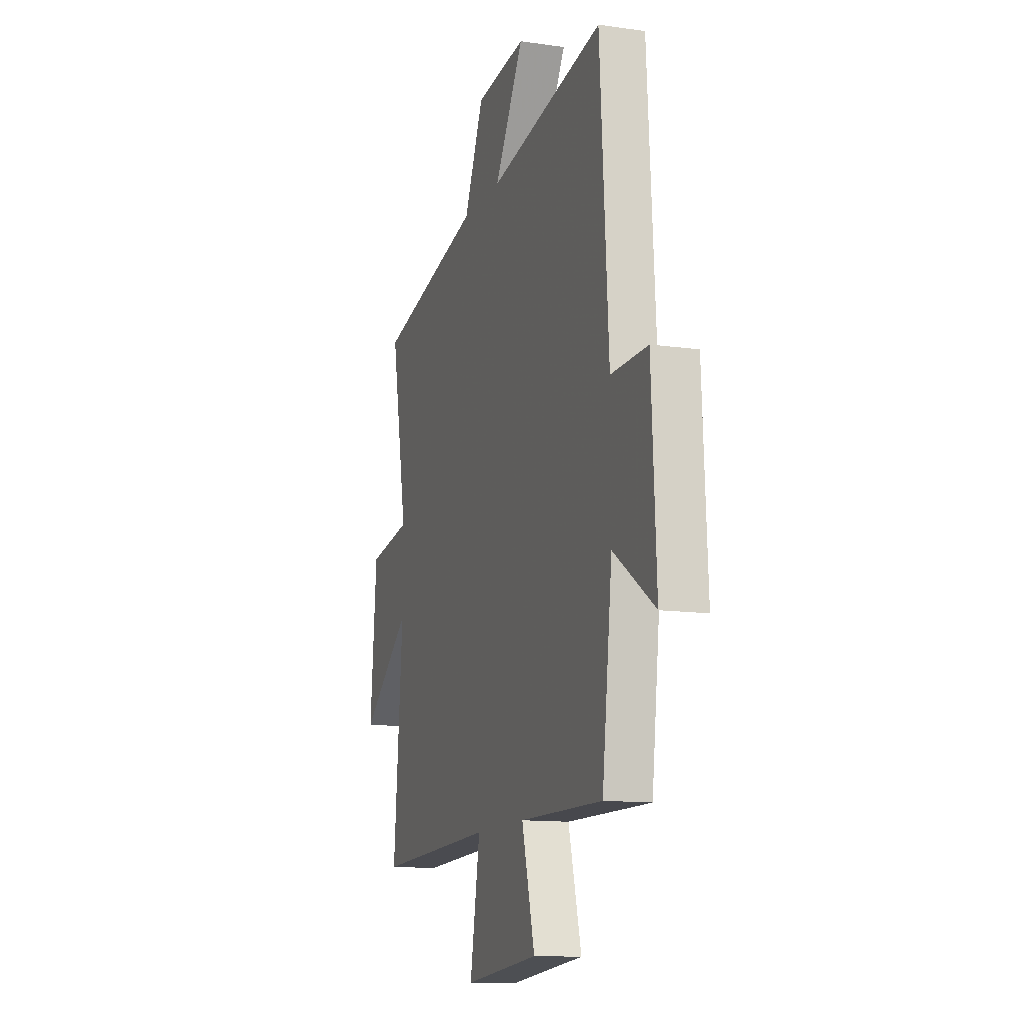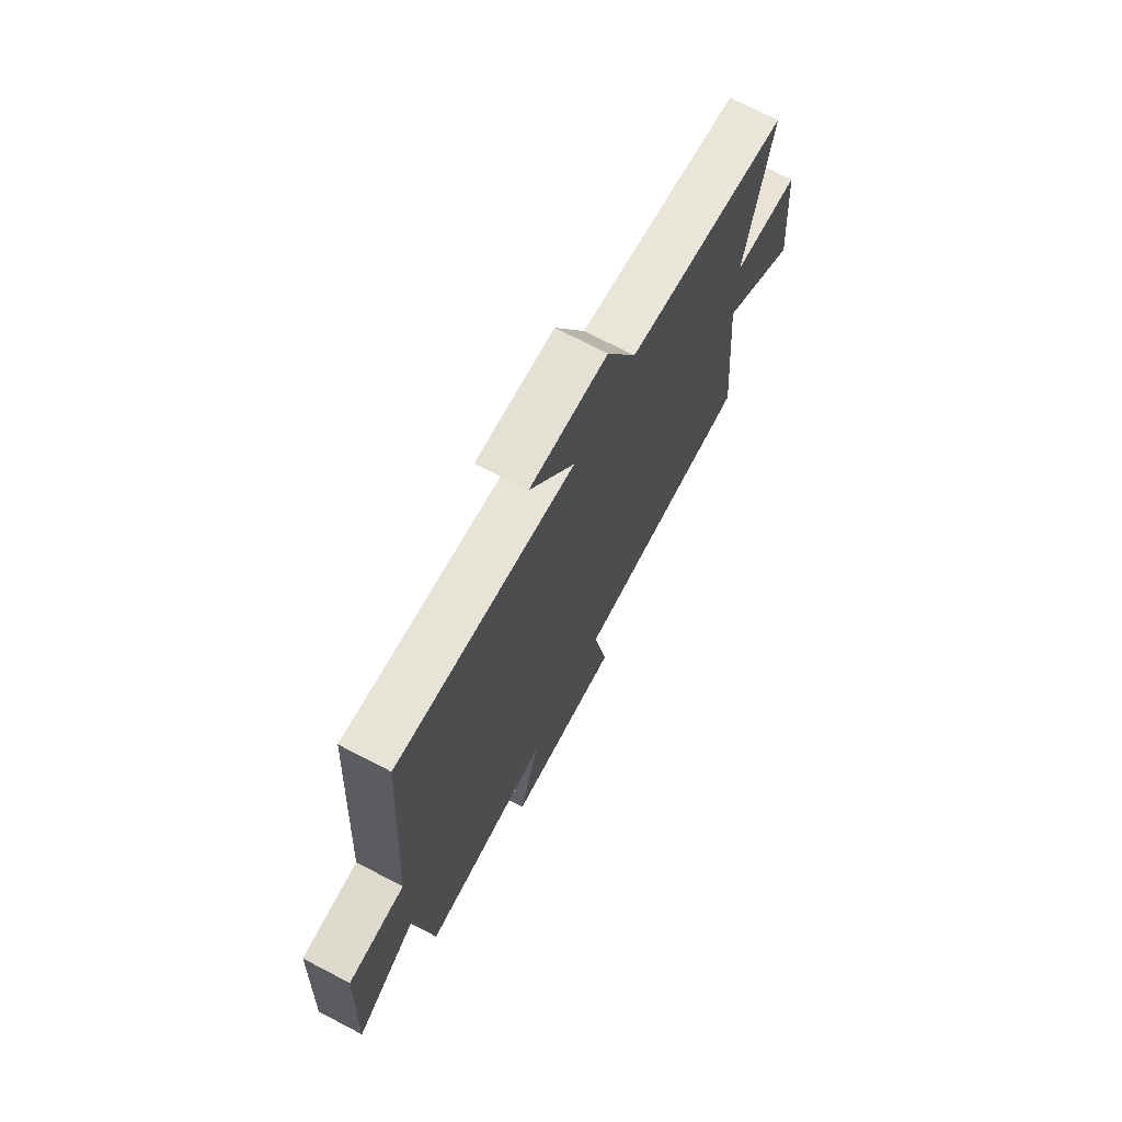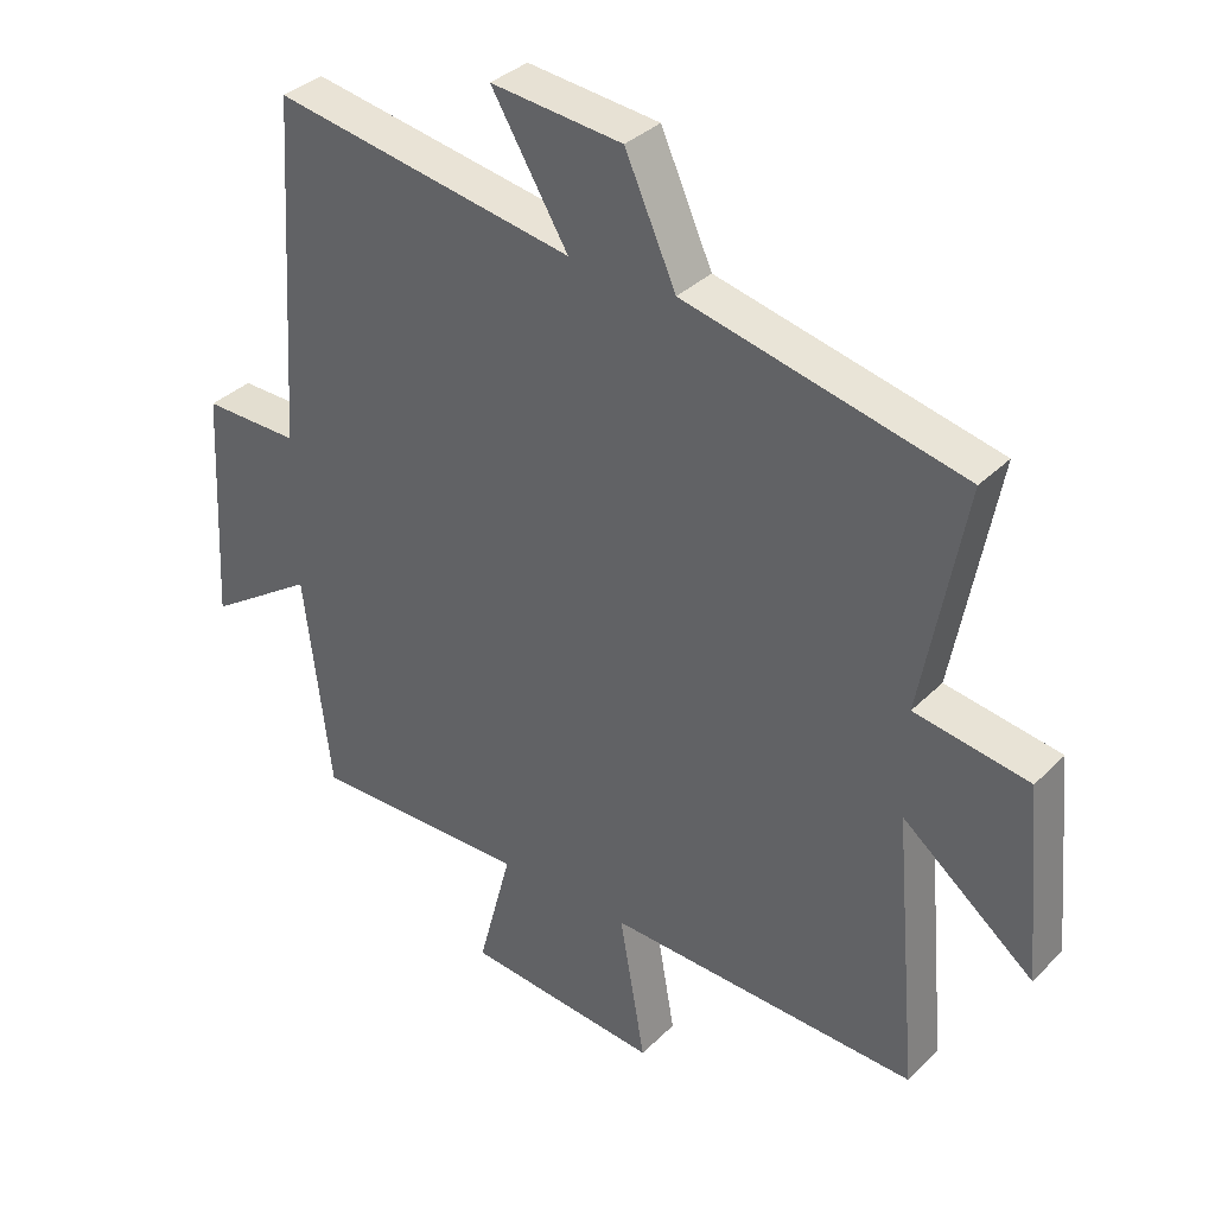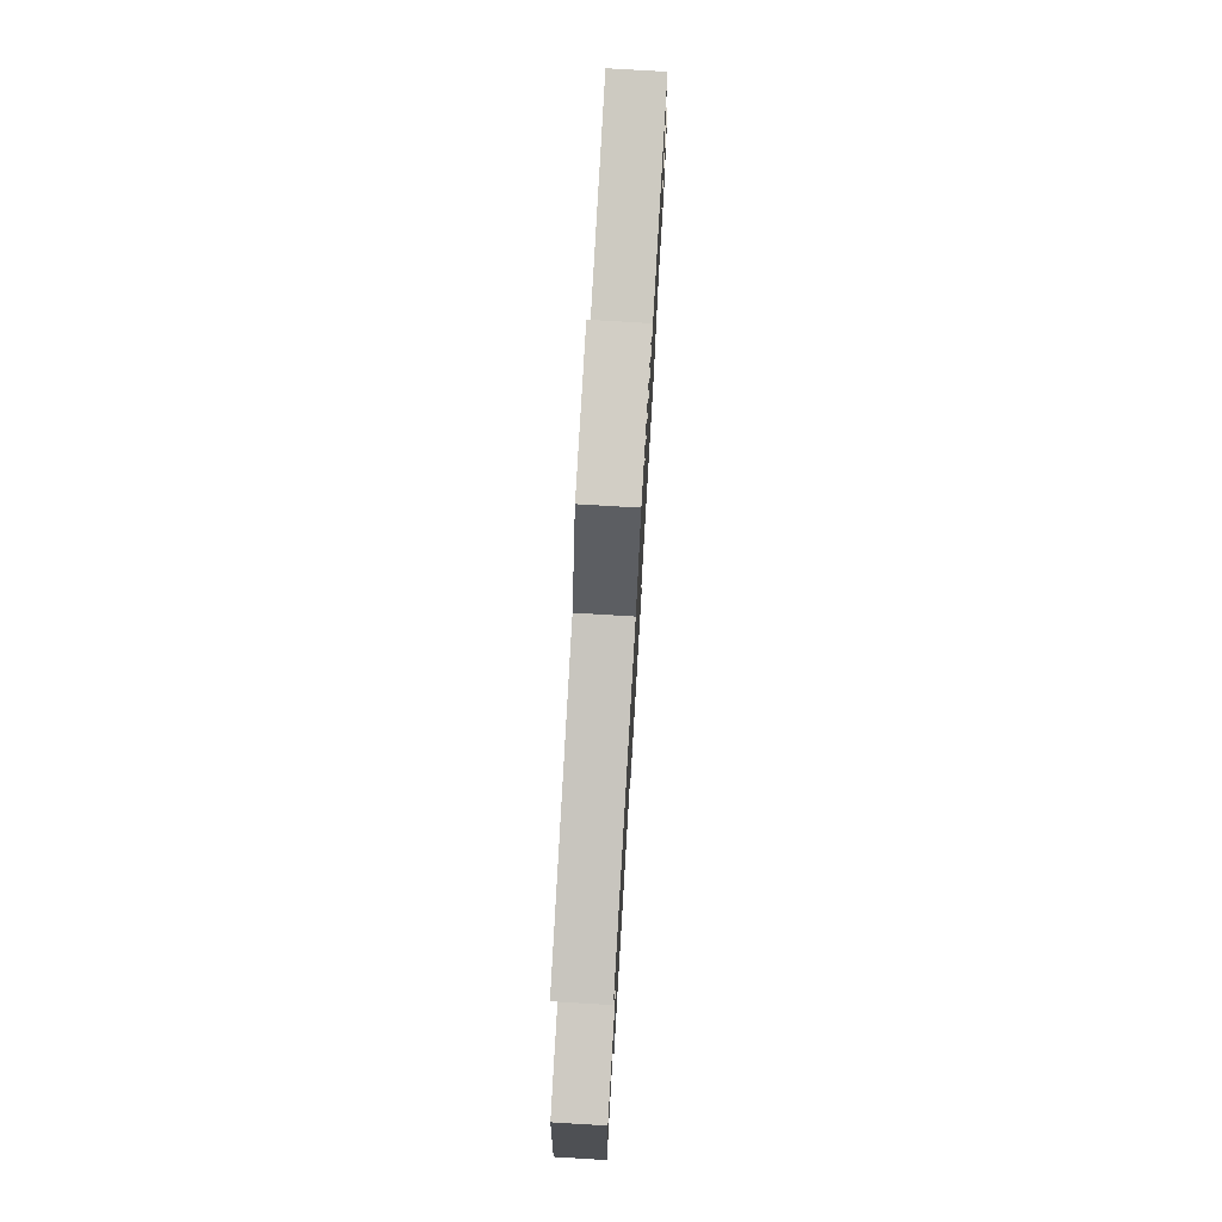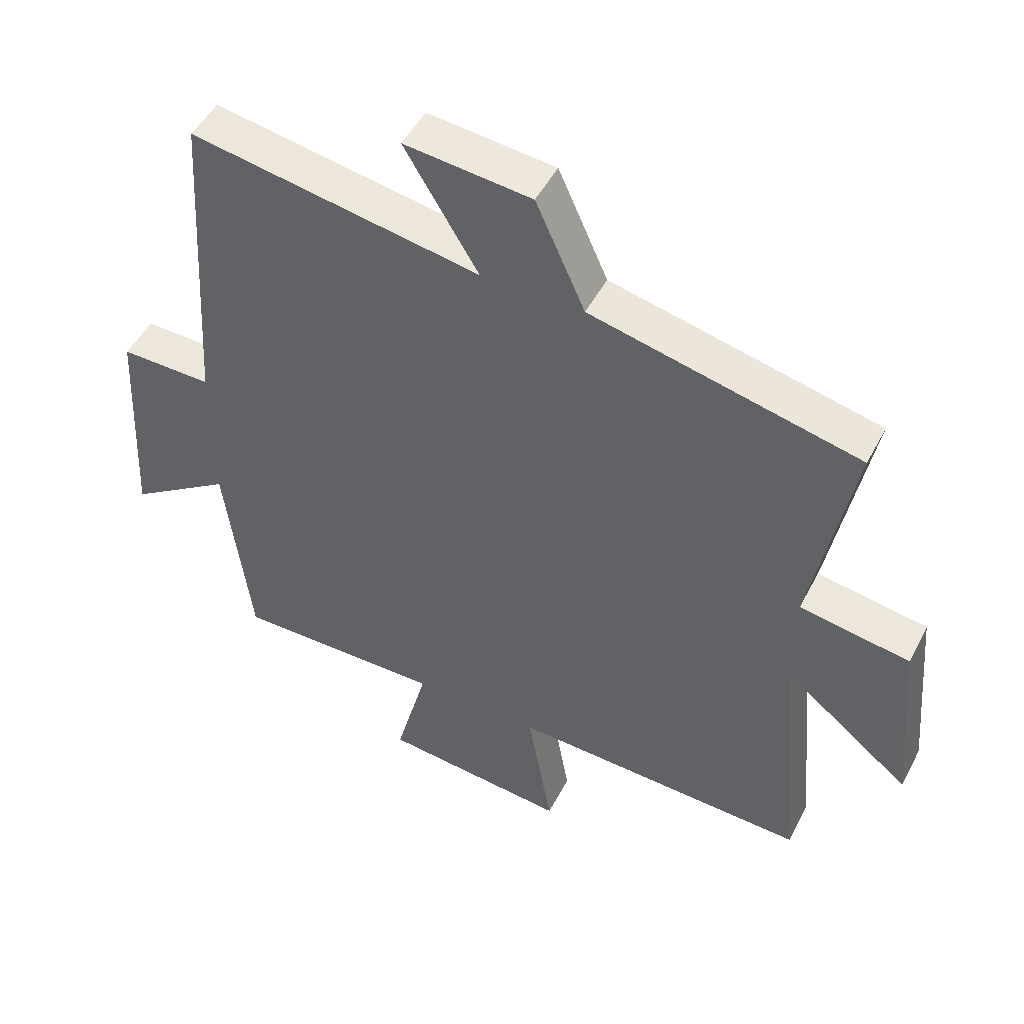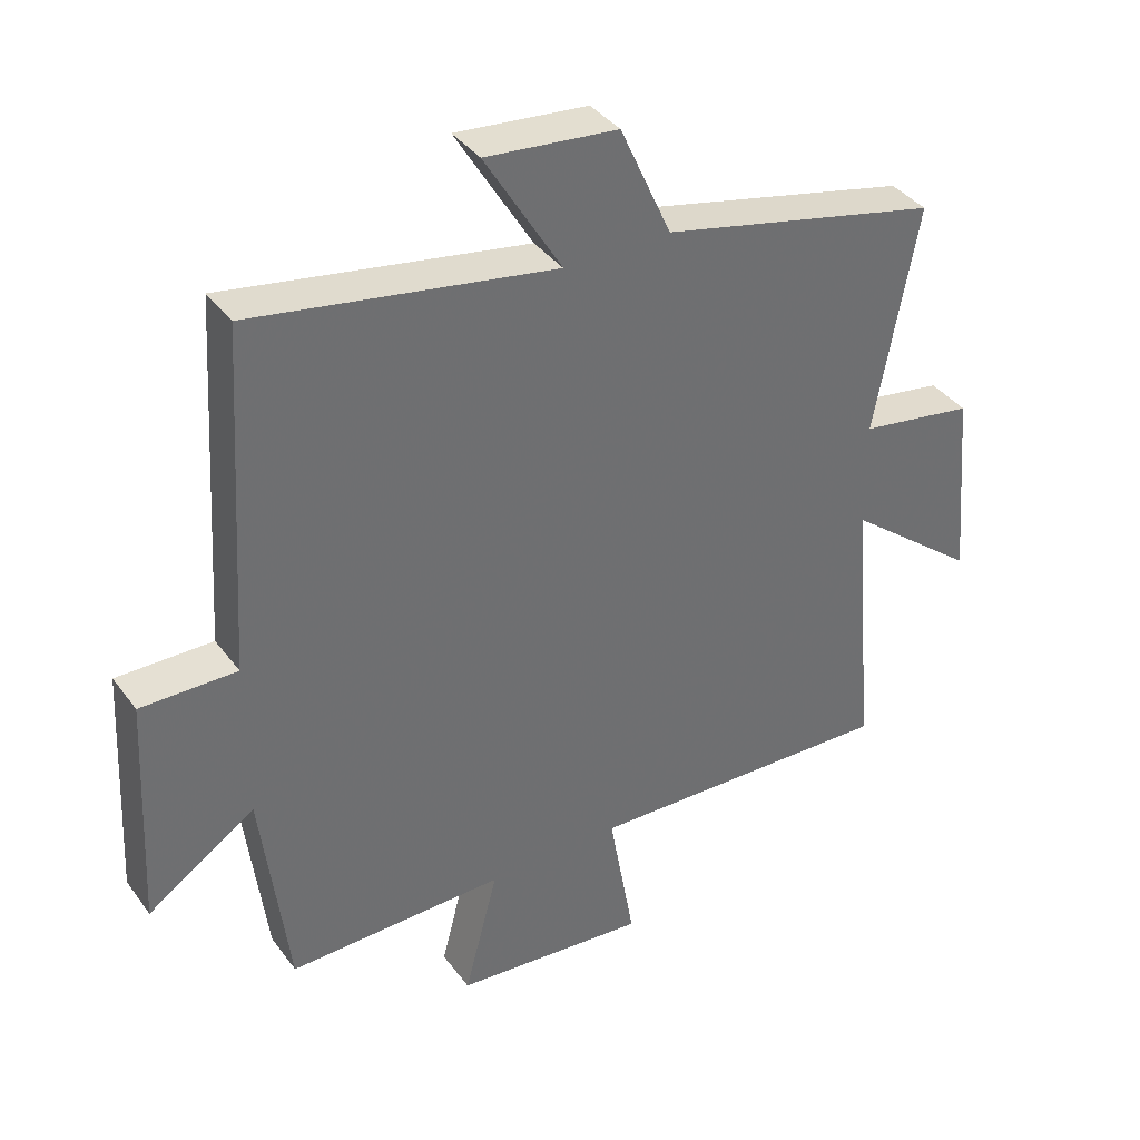
<metadata>
{"format":"obj","ext":"obj","renderer":"f3d","projection":"perspective","resolution":1024,"background":"white","views":[{"elev":-12.5,"azim":71.5,"up":"+Z"},{"elev":71.9,"azim":117.5,"up":"+Z"},{"elev":35.0,"azim":-142.2,"up":"+Z"},{"elev":76.5,"azim":-86.6,"up":"+Z"},{"elev":49.1,"azim":-153.3,"up":"+Z"},{"elev":38.1,"azim":147.8,"up":"+Z"}]}
</metadata>
<code>
v 0.46 0.07 -0.504
v 0.133 0.07 -0.5
v 0.184 0.07 -0.693
v -0.108 0.07 -0.721
v -0.069 0.07 -0.5
v -0.537 0.07 -0.518
v -0.5 0.07 -0.1
v -0.698 0.07 -0.258
v -0.672 0.07 0.034
v -0.5 0.07 0.062
v -0.564 0.07 0.404
v -0.146 0.07 0.5
v -0.069 0.07 0.671
v 0.129 0.07 0.691
v 0.014 0.07 0.5
v 0.467 0.07 0.578
v 0.5 0.07 0.062
v 0.644 0.07 0.064
v 0.662 0.07 -0.286
v 0.5 0.07 -0.178
v 0.46 0 -0.504
v 0.133 0 -0.5
v 0.184 0 -0.693
v -0.108 0 -0.721
v -0.069 0 -0.5
v -0.537 0 -0.518
v -0.5 0 -0.1
v -0.698 0 -0.258
v -0.672 0 0.034
v -0.5 0 0.062
v -0.564 0 0.404
v -0.146 0 0.5
v -0.069 0 0.671
v 0.129 0 0.691
v 0.014 0 0.5
v 0.467 0 0.578
v 0.5 0 0.062
v 0.644 0 0.064
v 0.662 0 -0.286
v 0.5 0 -0.178
f 17 18 19 20
f 20 1 2
f 17 20 2
f 16 17 2
f 15 16 2
f 12 13 14 15
f 12 15 2
f 11 12 2
f 10 11 2
f 7 8 9 10
f 7 10 2 3
f 5 6 7
f 5 7 3
f 3 4 5
f 40 39 38 37
f 22 21 40
f 22 40 37
f 22 37 36
f 22 36 35
f 35 34 33 32
f 22 35 32
f 22 32 31
f 22 31 30
f 30 29 28 27
f 23 22 30 27
f 27 26 25
f 23 27 25
f 25 24 23
f 1 21 22 2
f 2 22 23 3
f 3 23 24 4
f 4 24 25 5
f 5 25 26 6
f 6 26 27 7
f 7 27 28 8
f 8 28 29 9
f 9 29 30 10
f 10 30 31 11
f 11 31 32 12
f 12 32 33 13
f 13 33 34 14
f 14 34 35 15
f 15 35 36 16
f 16 36 37 17
f 17 37 38 18
f 18 38 39 19
f 19 39 40 20
f 20 40 21 1

</code>
